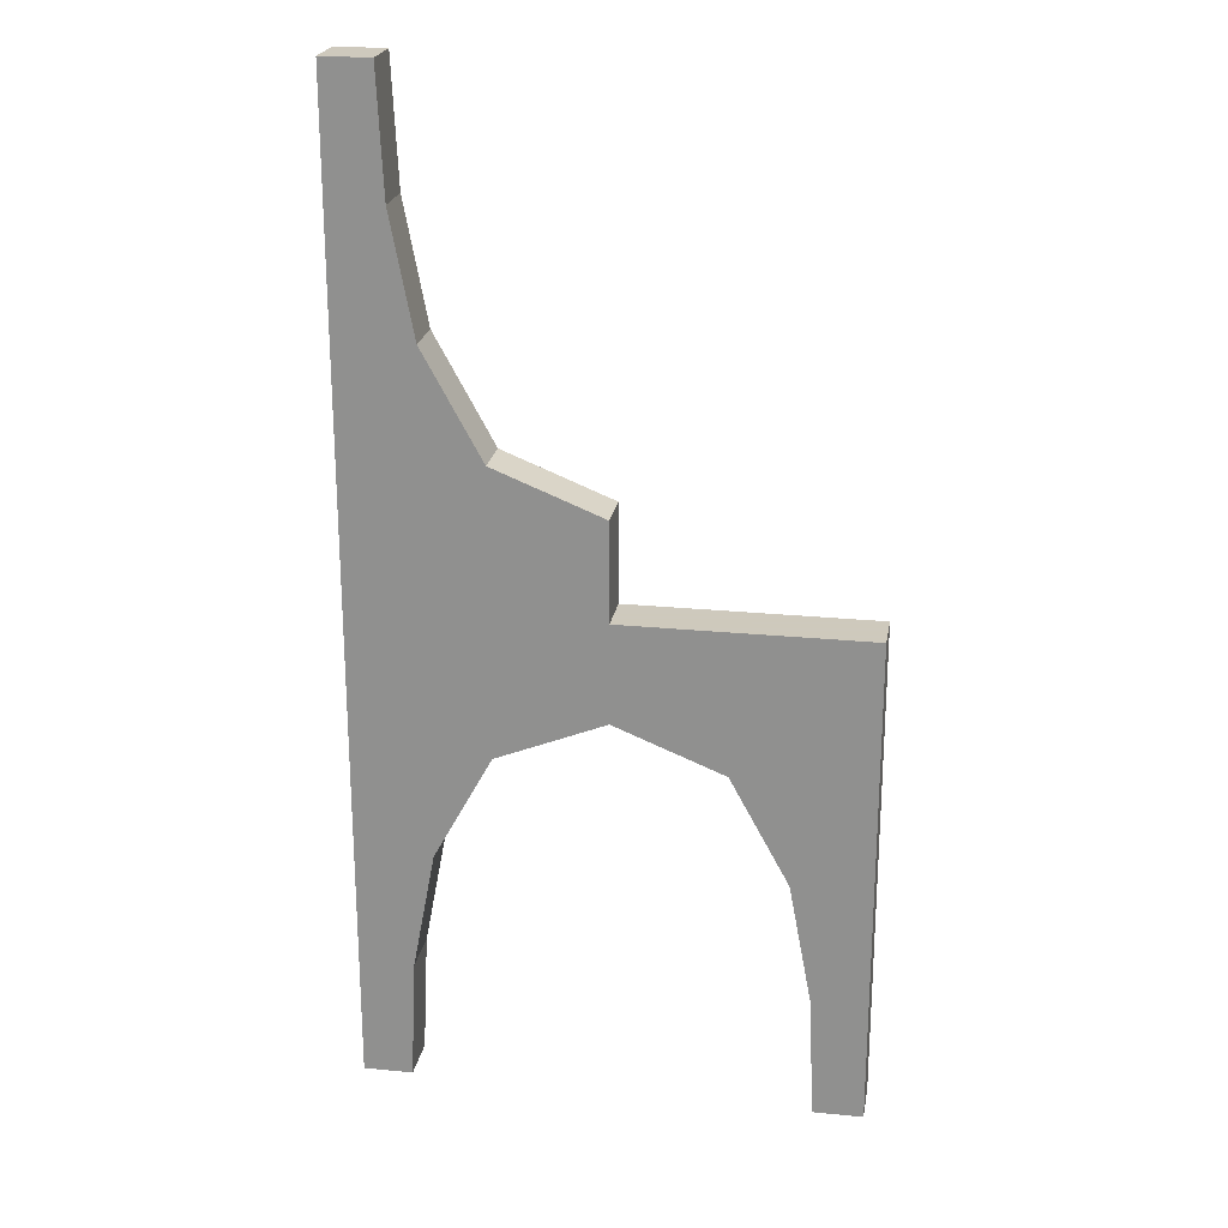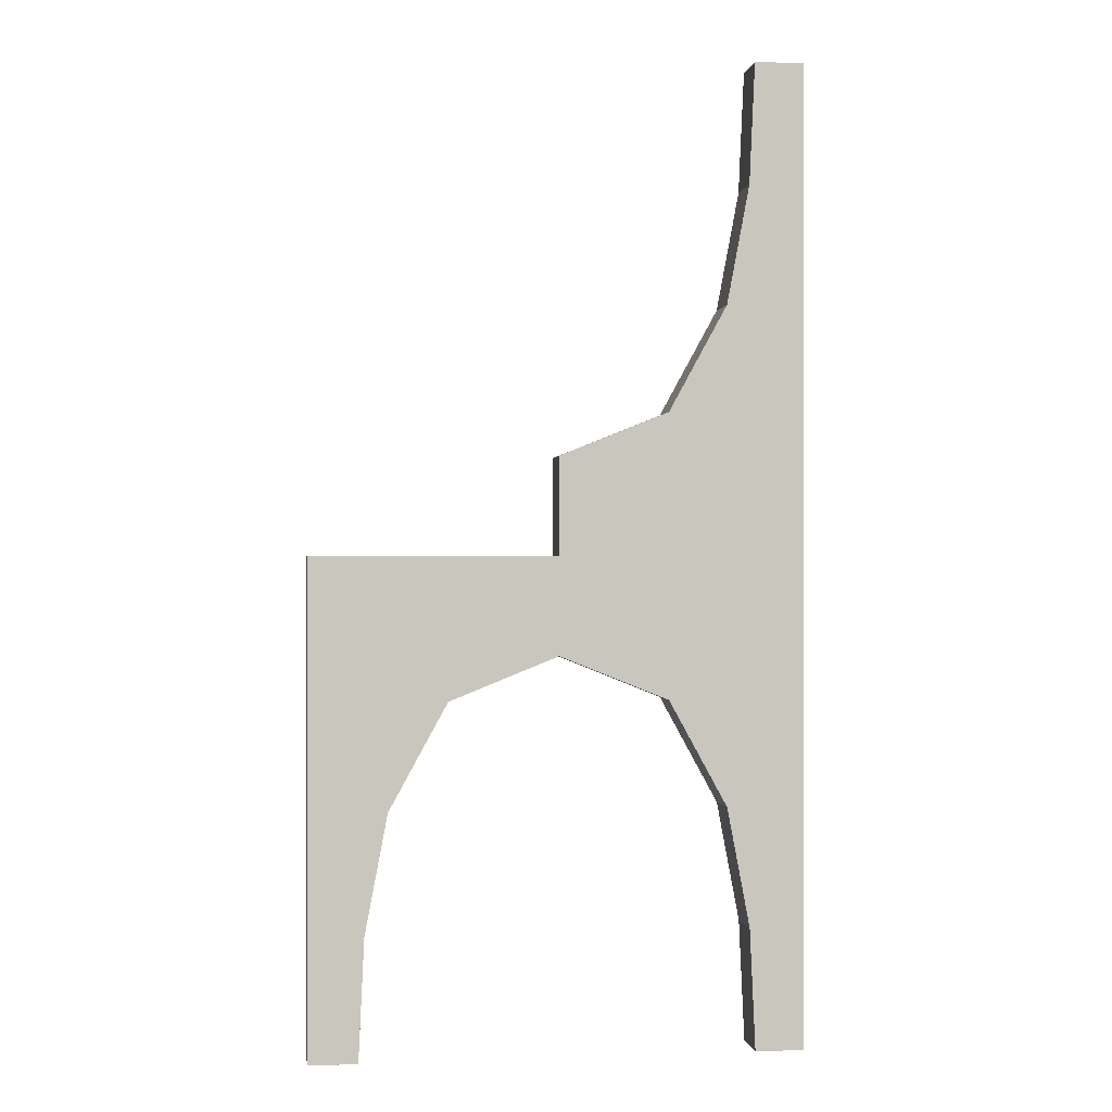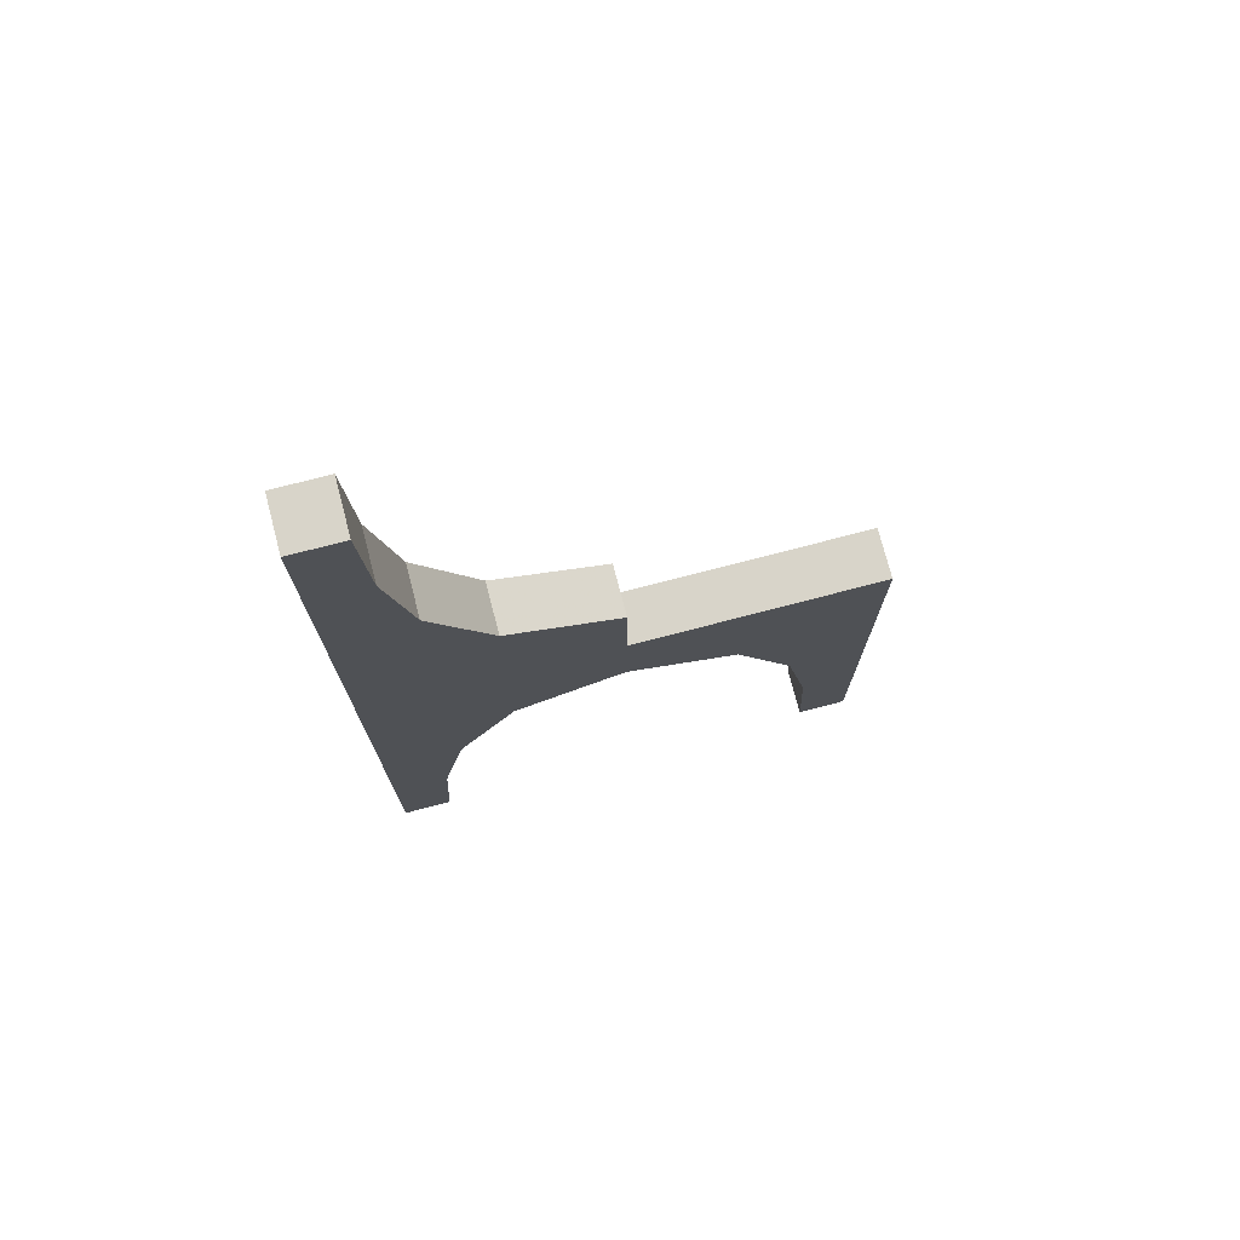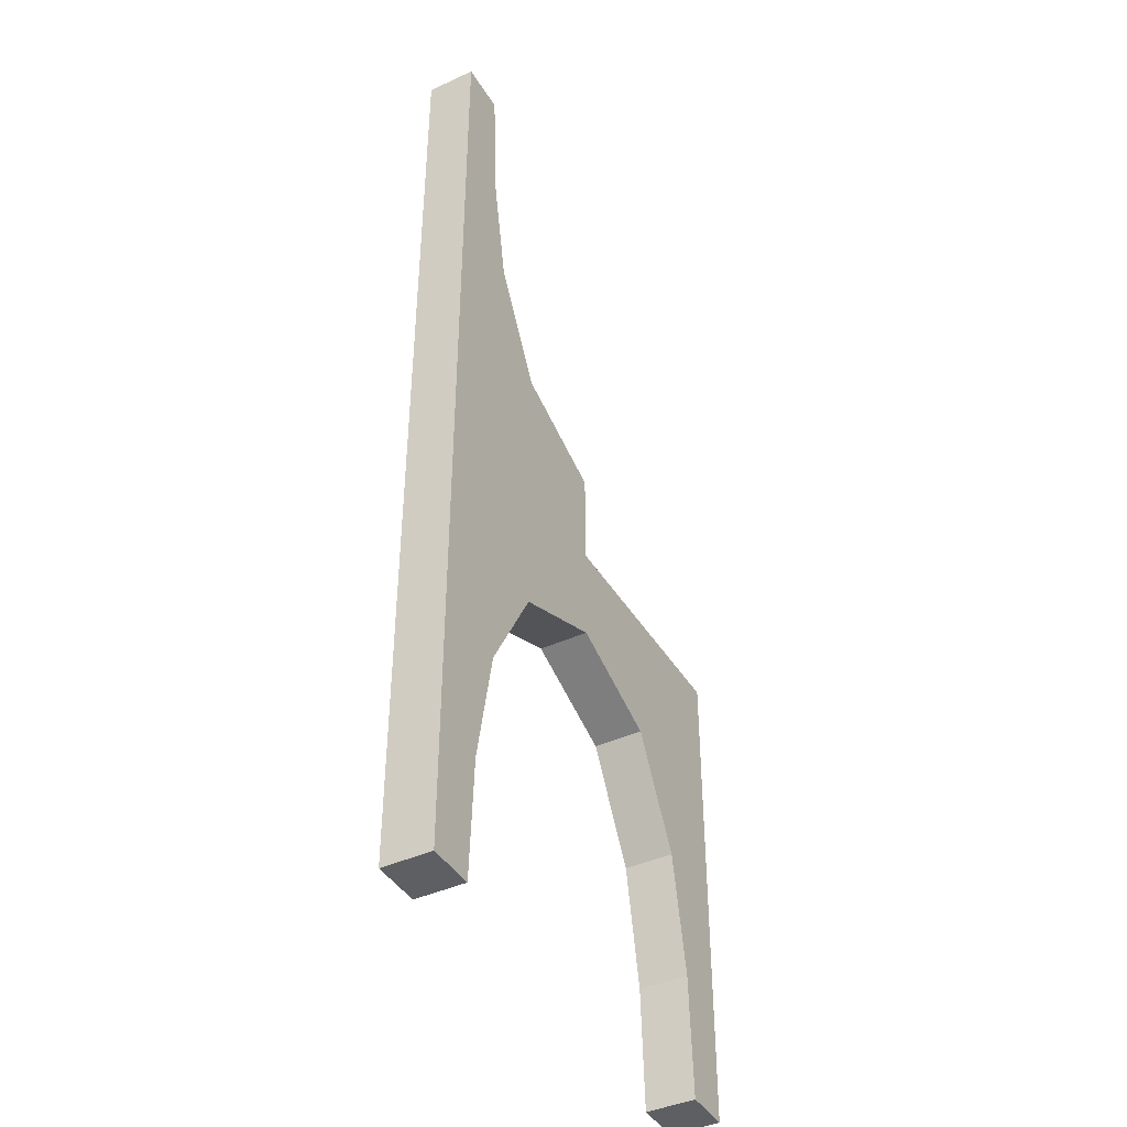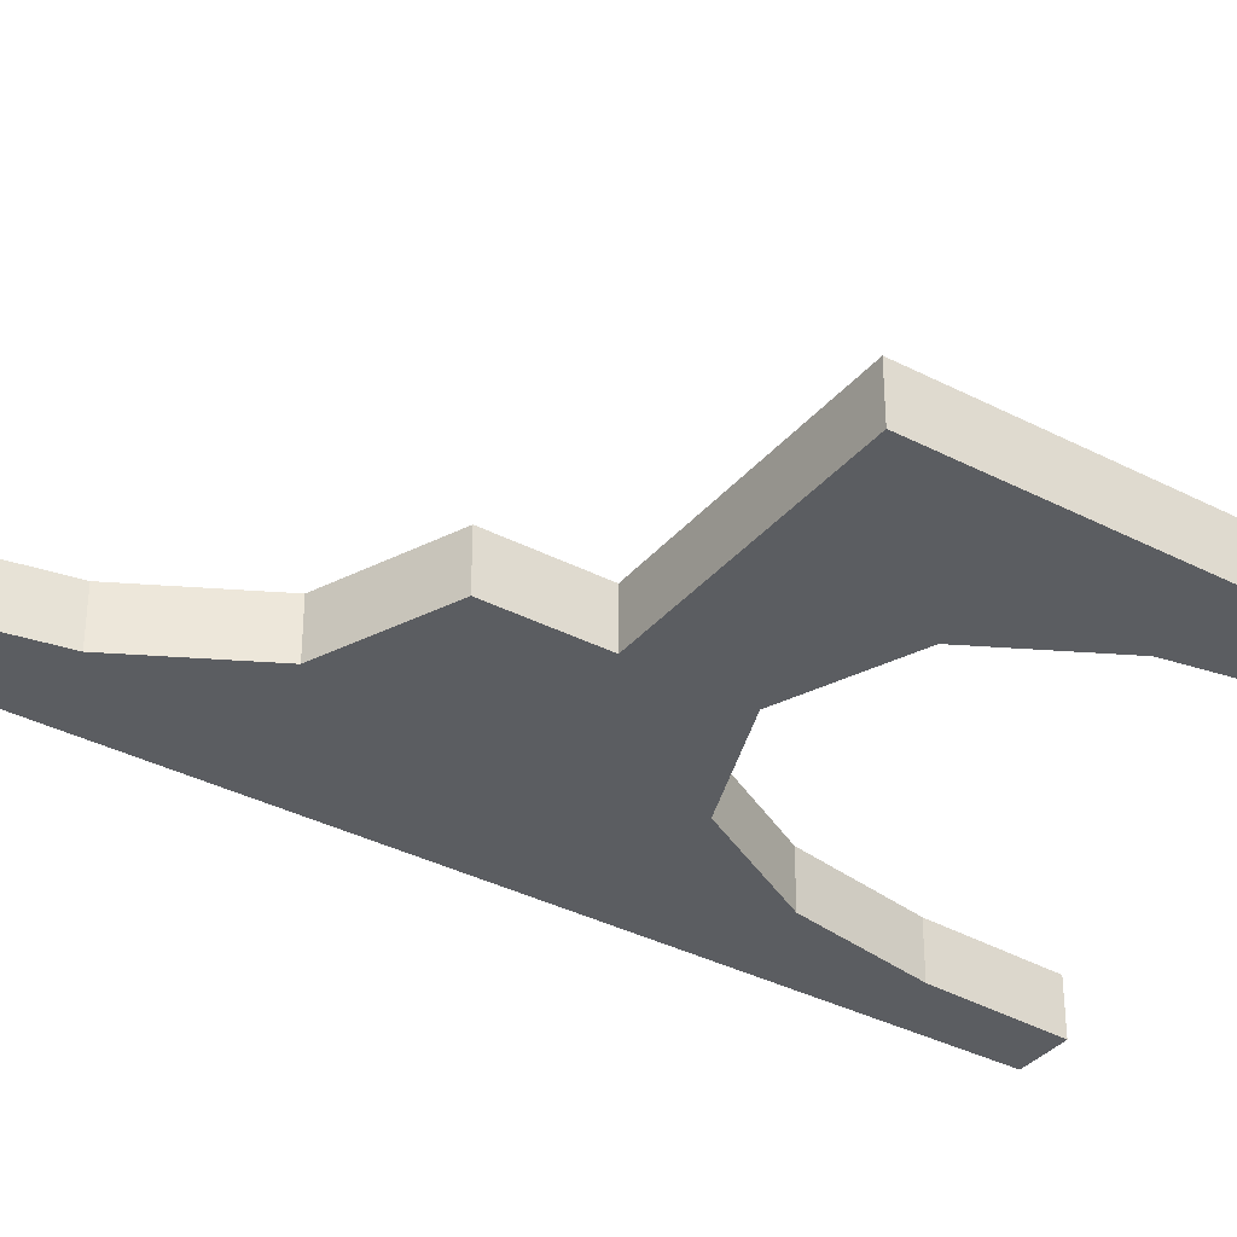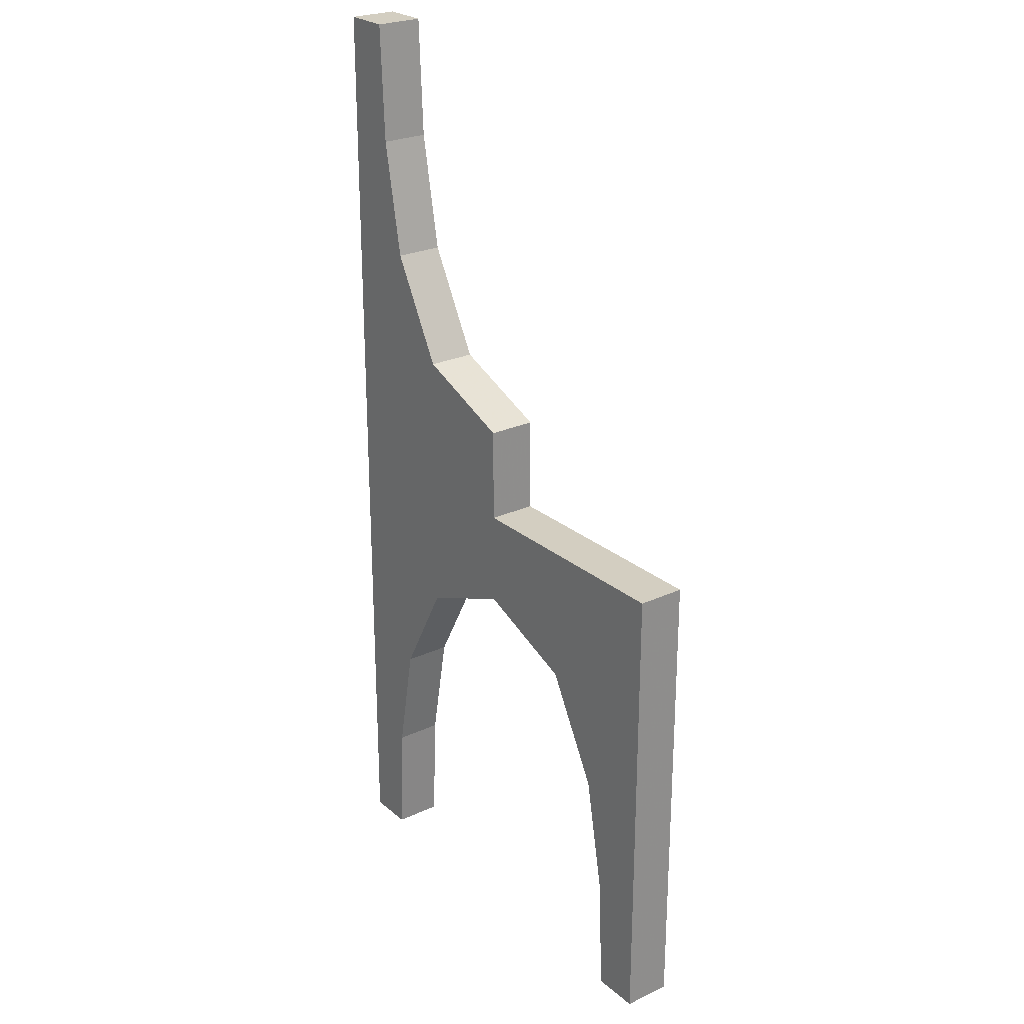
<metadata>
{"format":"obj","ext":"obj","renderer":"f3d","projection":"perspective","resolution":1024,"background":"white","views":[{"elev":22.6,"azim":9.8,"up":"+Z"},{"elev":-0.3,"azim":172.1,"up":"+Z"},{"elev":75.2,"azim":-14.6,"up":"+Z"},{"elev":-41.8,"azim":-61.1,"up":"+Z"},{"elev":-35.7,"azim":55.6,"up":"+Y"},{"elev":25.2,"azim":53.1,"up":"+Z"}]}
</metadata>
<code>
v 0 -0.2 0
v 0 -0.2 0.2003
v 0 -0.2 -0.2003
v 0 -0.3 0
v 0 -0.3 0.2003
v 0 -0.3 -0.2003
v 0.4 -0.2 -1.001
v 0.4 -0.3 -1.001
v -0.2226 -0.2 -0.2897
v -0.2226 -0.2 0.2897
v -0.2226 -0.3 -0.2897
v -0.2226 -0.3 0.2897
v -0.3884 -0.2 0.7521
v -0.3884 -0.2 -0.7521
v -0.3884 -0.3 0.7521
v -0.3884 -0.3 -0.7521
v 0.342 -0.2 -0.5076
v 0.342 -0.3 -0.5076
v -0.5 -0.2 0
v -0.5 -0.2 -1.001
v -0.5 -0.2 1.001
v -0.5 -0.3 0
v -0.5 -0.3 -1.001
v -0.5 -0.3 1.001
v 0.5 -0.2 0
v 0.5 -0.2 -1.001
v 0.5 -0.3 0
v 0.5 -0.3 -1.001
v -0.342 -0.2 -0.5076
v -0.342 -0.2 0.5076
v -0.342 -0.3 -0.5076
v -0.342 -0.3 0.5076
v 0.3884 -0.2 -0.7521
v 0.3884 -0.3 -0.7521
v 0.2226 -0.2 -0.2897
v 0.2226 -0.3 -0.2897
v -0.4 -0.2 -1.001
v -0.4 -0.2 1.001
v -0.4 -0.3 -1.001
v -0.4 -0.3 1.001
f 20 19 14
f 29 14 19
f 14 37 20
f 9 1 3
f 19 9 29
f 19 1 9
f 14 16 39
f 16 14 29
f 3 6 11
f 9 11 31
f 23 20 37
f 22 19 20
f 4 1 19
f 6 3 1
f 23 16 22
f 31 22 16
f 16 23 39
f 11 6 4
f 22 31 11
f 22 11 4
f 14 39 37
f 16 29 31
f 3 11 9
f 9 31 29
f 23 37 39
f 22 20 23
f 4 19 22
f 6 1 4
f 21 19 13
f 30 13 19
f 13 38 21
f 10 1 2
f 19 10 30
f 19 1 10
f 13 15 40
f 15 13 30
f 2 5 12
f 10 12 32
f 24 21 38
f 22 19 21
f 4 1 19
f 5 2 1
f 24 15 22
f 32 22 15
f 15 24 40
f 12 5 4
f 22 32 12
f 22 12 4
f 13 40 38
f 15 30 32
f 2 12 10
f 10 32 30
f 24 38 40
f 22 21 24
f 4 19 22
f 5 1 4
f 26 25 33
f 17 33 25
f 33 7 26
f 35 1 3
f 25 35 17
f 25 1 35
f 33 34 8
f 34 33 17
f 3 6 36
f 35 36 18
f 28 26 7
f 27 25 26
f 4 1 25
f 6 3 1
f 28 34 27
f 18 27 34
f 34 28 8
f 36 6 4
f 27 18 36
f 27 36 4
f 33 8 7
f 34 17 18
f 3 36 35
f 35 18 17
f 28 7 8
f 27 26 28
f 4 25 27
f 6 1 4

</code>
